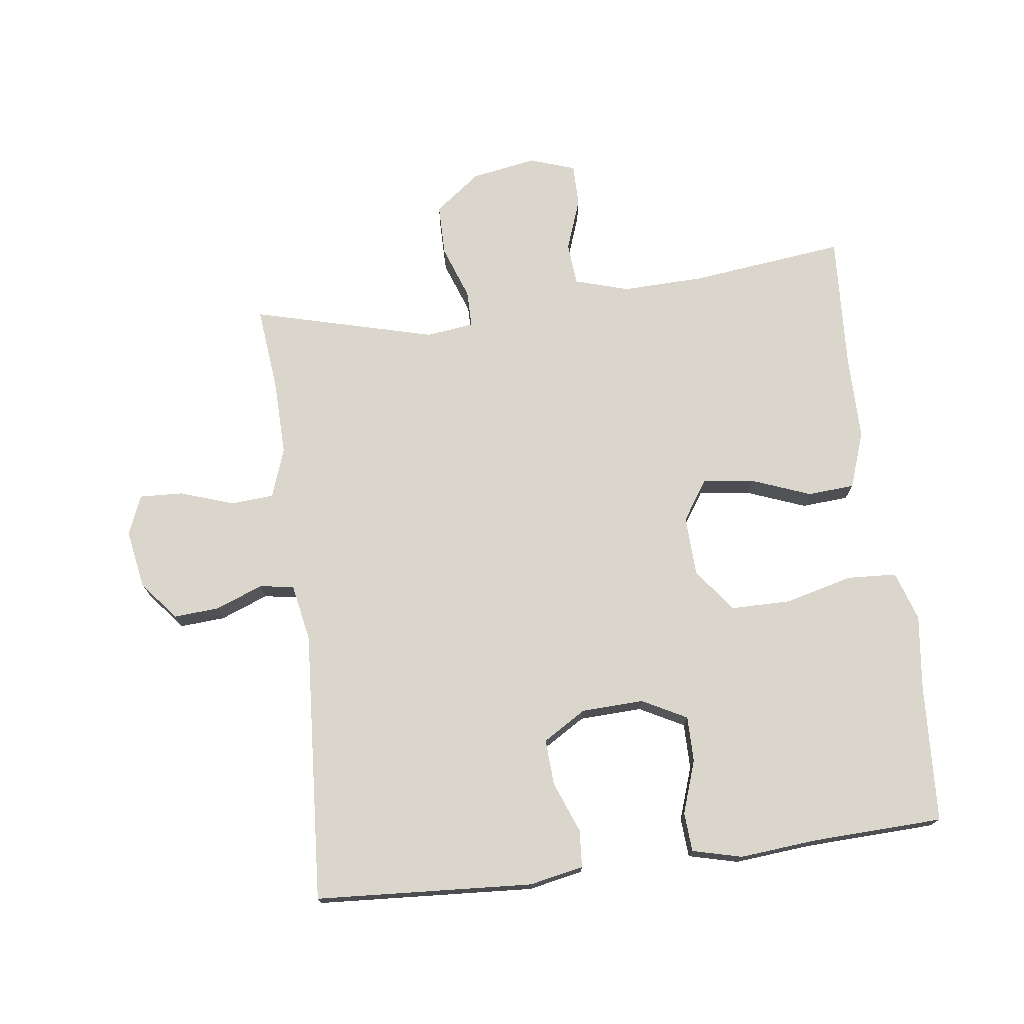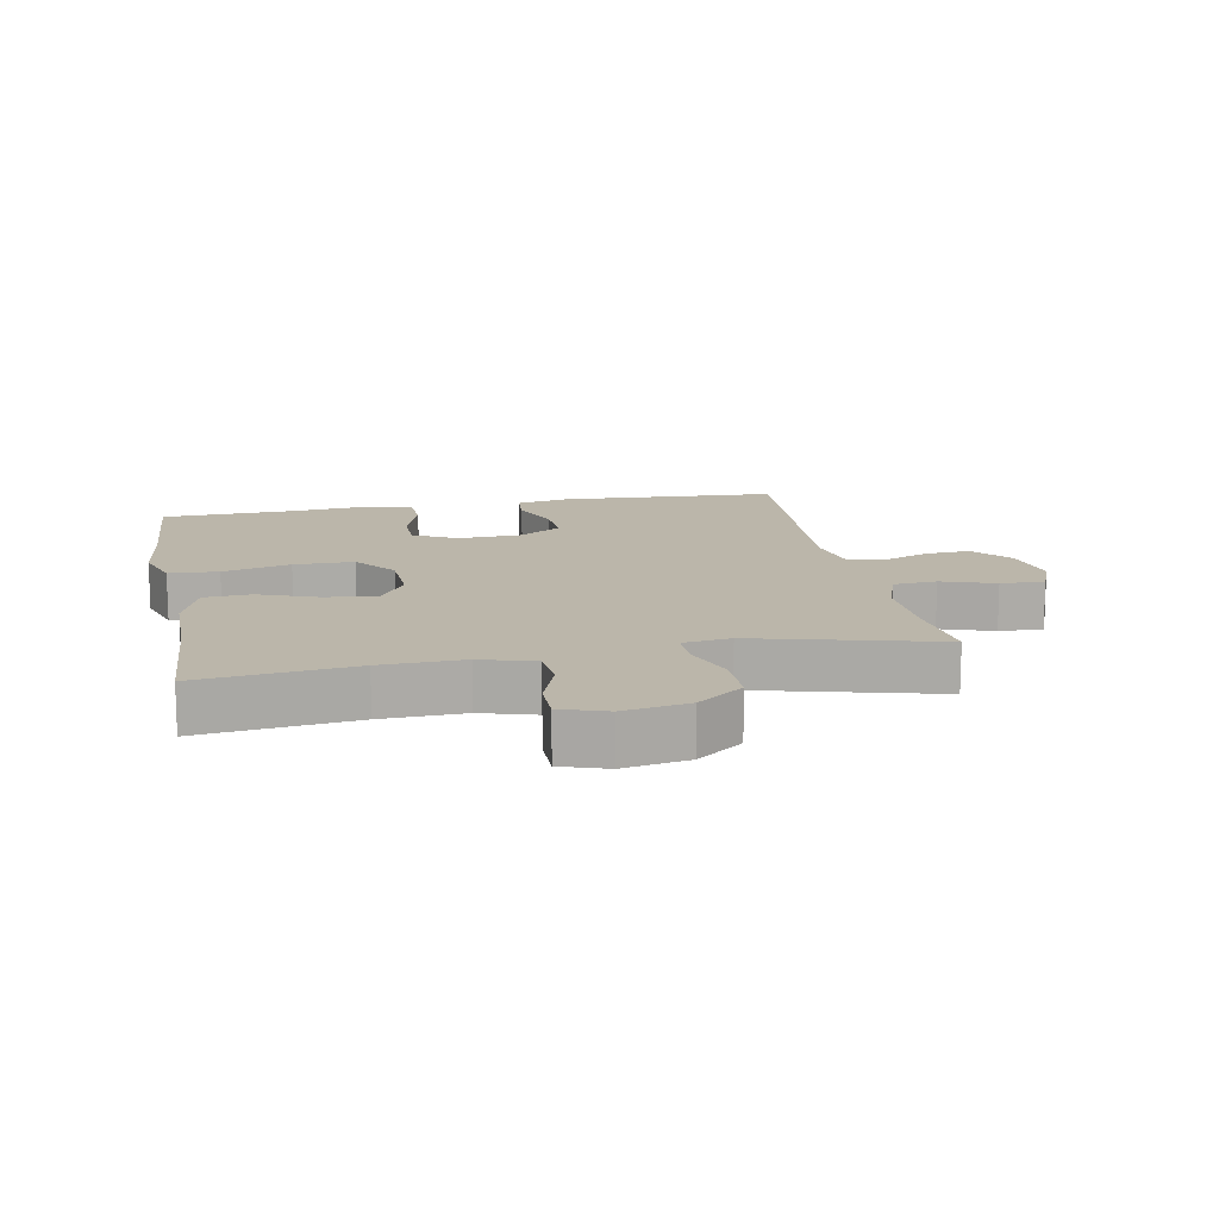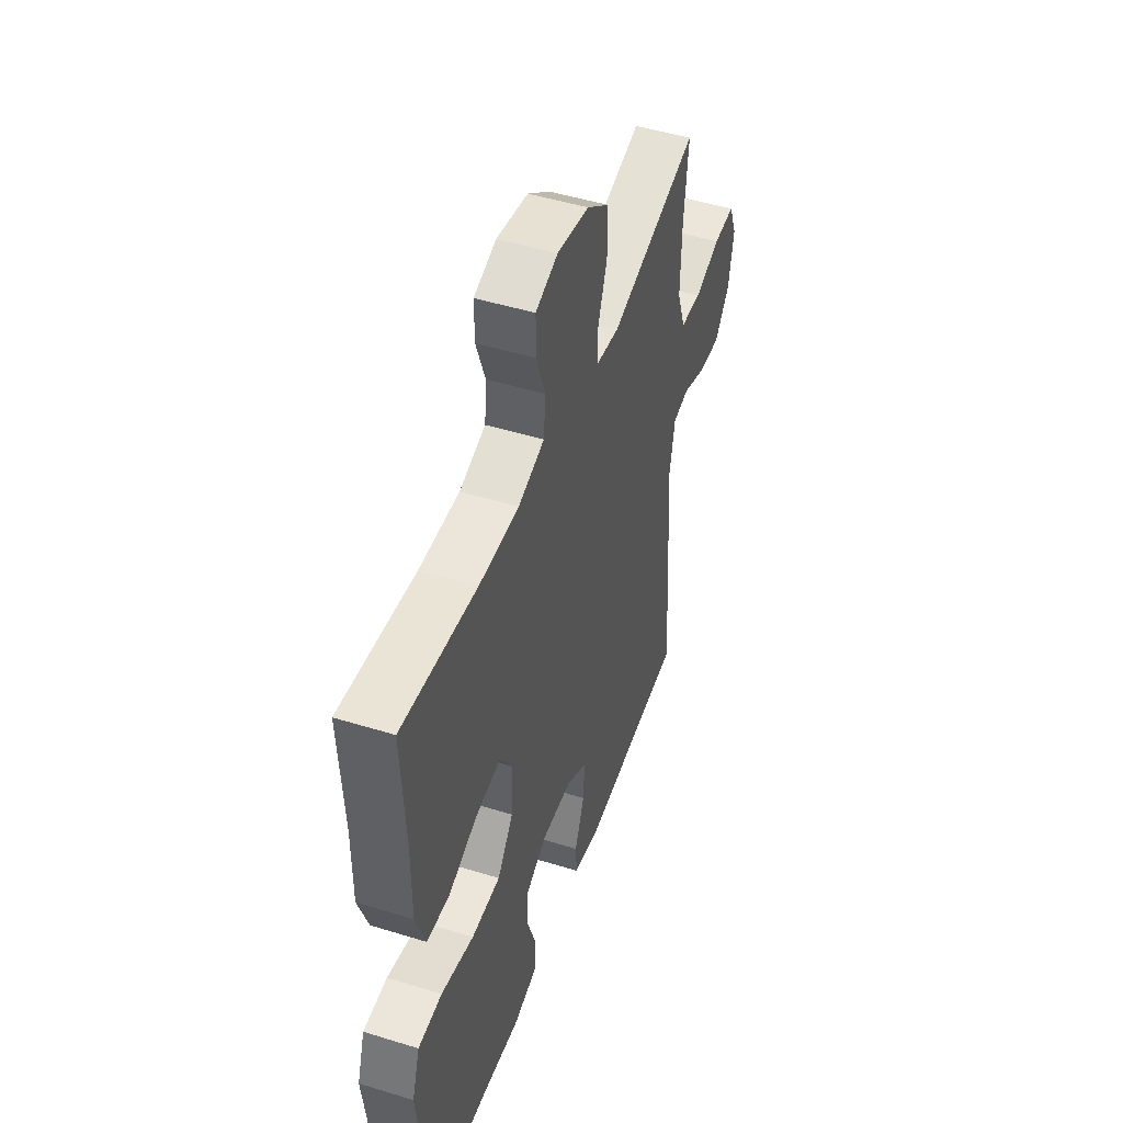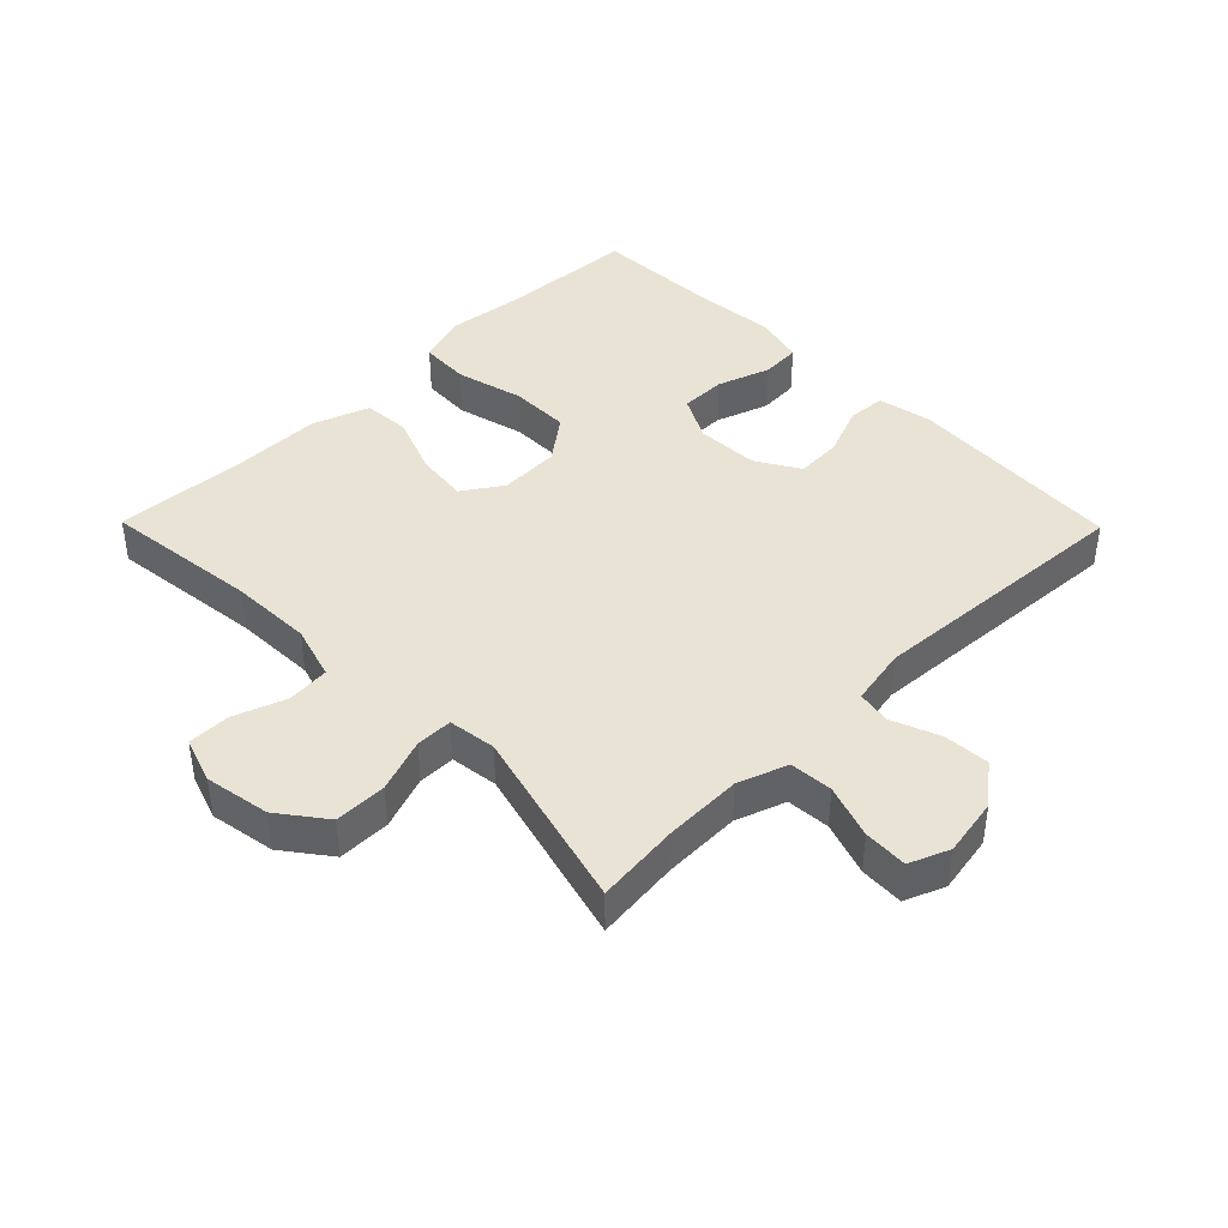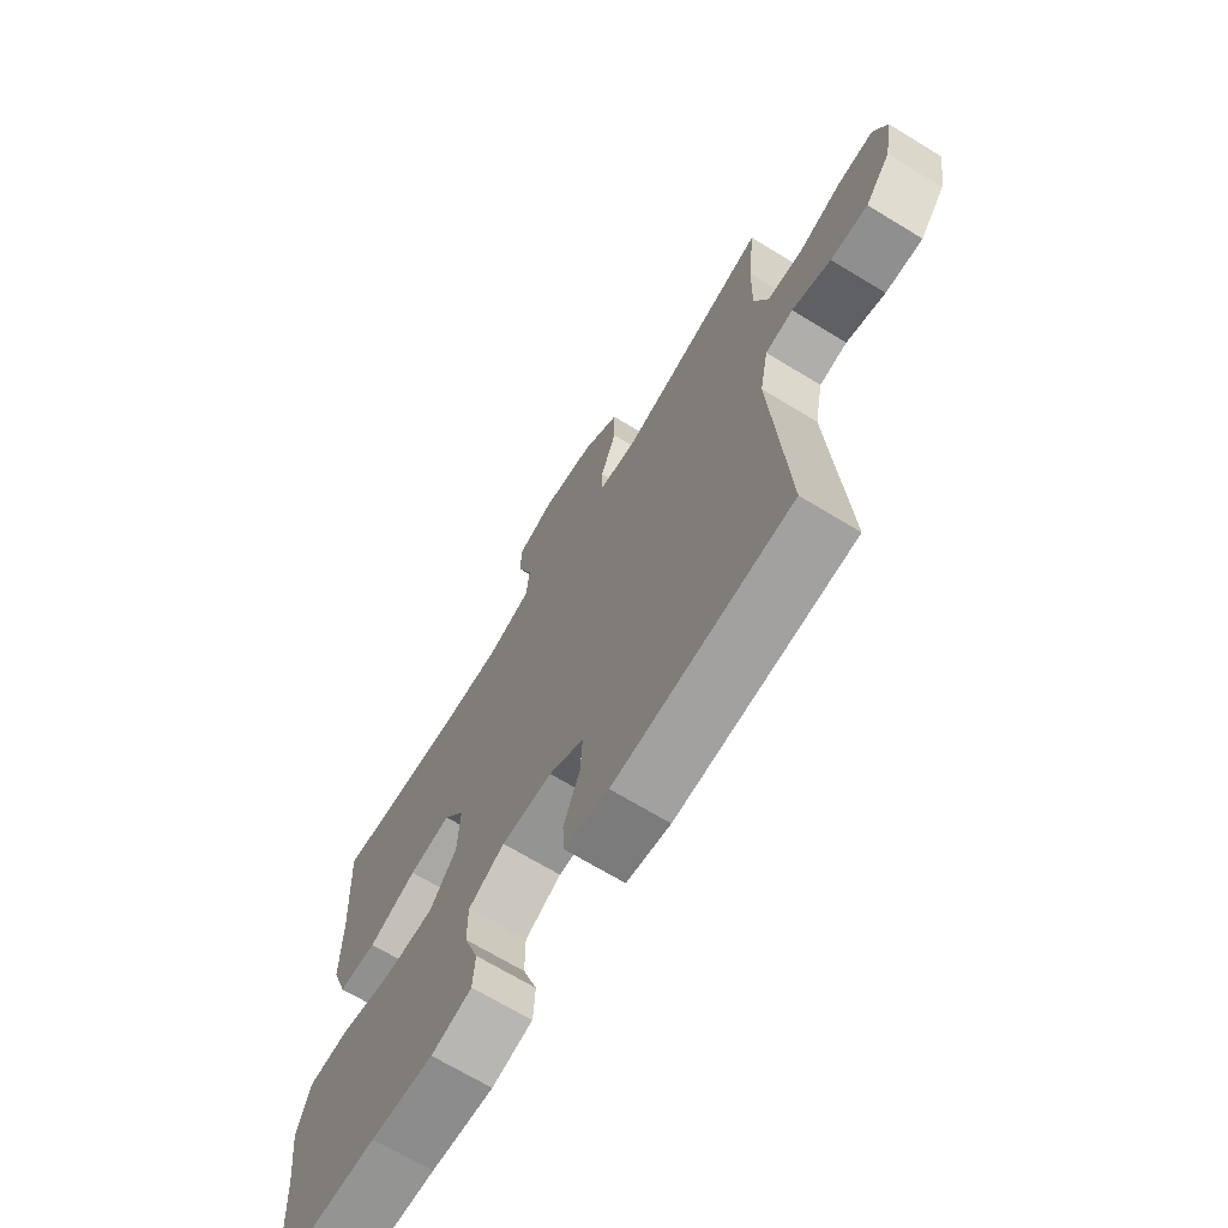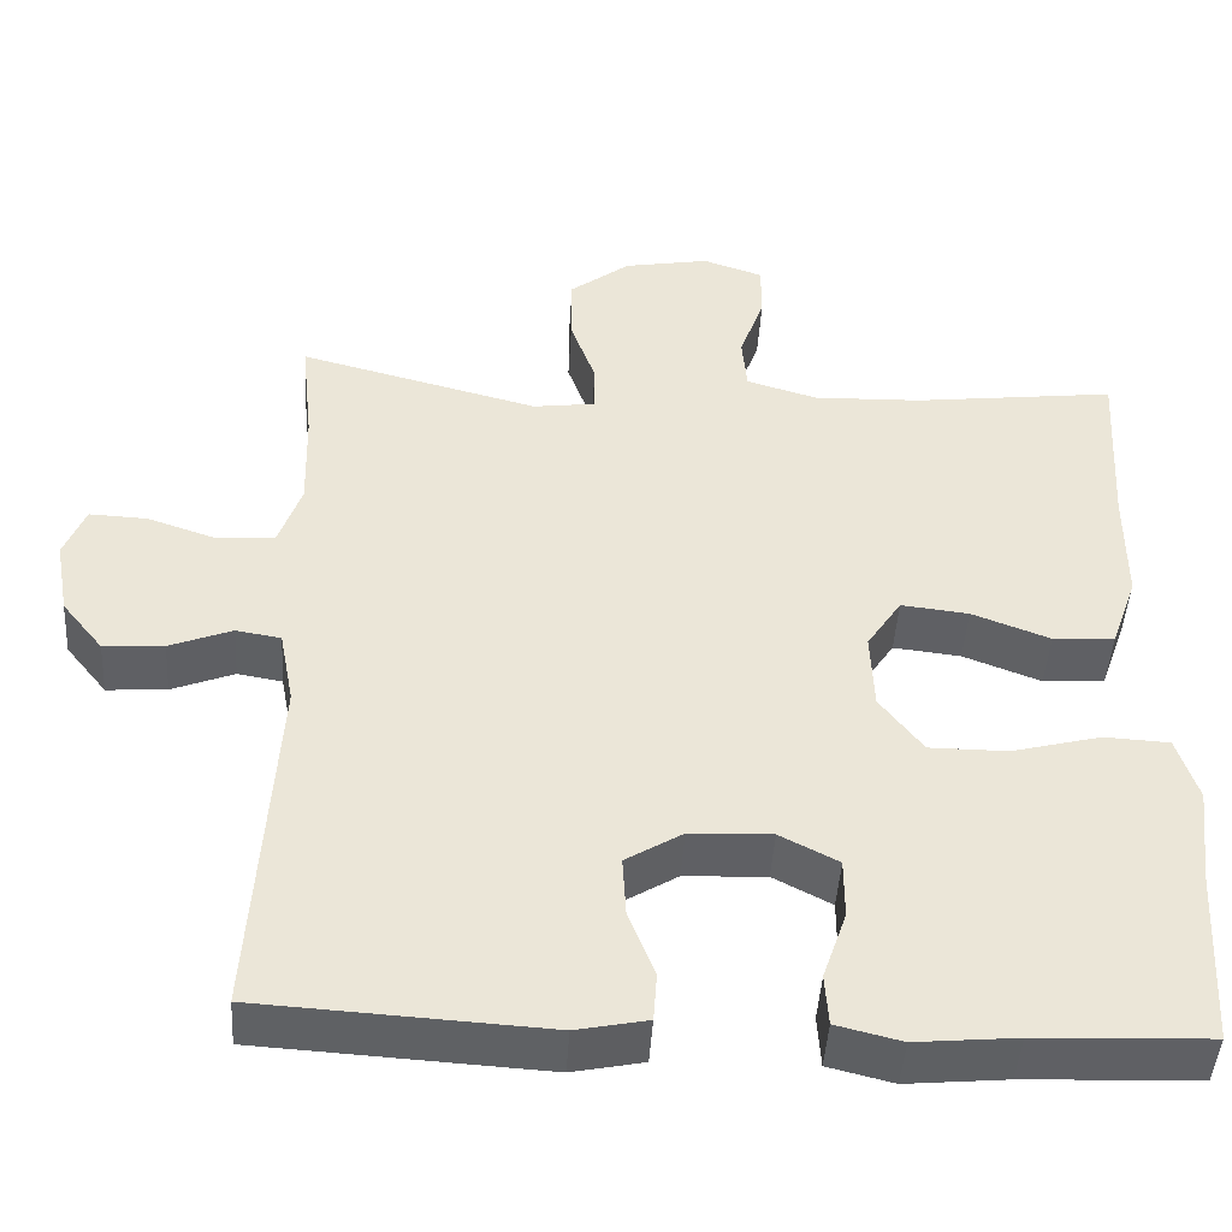
<metadata>
{"format":"obj","ext":"obj","renderer":"f3d","projection":"perspective","resolution":1024,"background":"white","views":[{"elev":73.8,"azim":172.8,"up":"+Y"},{"elev":13.9,"azim":-10.9,"up":"+Y"},{"elev":48.1,"azim":-70.9,"up":"+Z"},{"elev":42.0,"azim":45.5,"up":"+Y"},{"elev":-69.1,"azim":58.7,"up":"+Z"},{"elev":-45.2,"azim":176.5,"up":"+Z"}]}
</metadata>
<code>
v 0.5 0.07 -0.5
v 0.162 0.07 -0.52
v 0.078 0.07 -0.503
v 0.074 0.07 -0.445
v 0.105 0.07 -0.366
v 0.109 0.07 -0.295
v 0.042 0.07 -0.254
v -0.055 0.07 -0.25
v -0.124 0.07 -0.286
v -0.124 0.07 -0.357
v -0.096 0.07 -0.439
v -0.1 0.07 -0.5
v -0.177 0.07 -0.519
v -0.296 0.07 -0.508
v -0.5 0.07 -0.5
v -0.512 0.07 -0.286
v -0.526 0.07 -0.169
v -0.501 0.07 -0.092
v -0.424 0.07 -0.088
v -0.319 0.07 -0.115
v -0.226 0.07 -0.115
v -0.175 0.07 -0.048
v -0.171 0.07 0.045
v -0.212 0.07 0.107
v -0.292 0.07 0.098
v -0.384 0.07 0.063
v -0.457 0.07 0.068
v -0.488 0.07 0.156
v -0.488 0.07 0.292
v -0.5 0.07 0.5
v -0.26 0.07 0.471
v -0.132 0.07 0.467
v -0.048 0.07 0.492
v -0.042 0.07 0.558
v -0.071 0.07 0.639
v -0.071 0.07 0.705
v 0 0.07 0.729
v 0.101 0.07 0.711
v 0.172 0.07 0.657
v 0.172 0.07 0.576
v 0.142 0.07 0.493
v 0.142 0.07 0.436
v 0.216 0.07 0.426
v 0.5 0.07 0.5
v 0.486 0.07 0.369
v 0.483 0.07 0.25
v 0.51 0.07 0.173
v 0.577 0.07 0.168
v 0.66 0.07 0.196
v 0.728 0.07 0.199
v 0.753 0.07 0.137
v 0.737 0.07 0.047
v 0.688 0.07 -0.014
v 0.617 0.07 -0.009
v 0.543 0.07 0.02
v 0.49 0.07 0.011
v 0.473 0.07 -0.078
v 0.5 0 -0.5
v 0.162 0 -0.52
v 0.078 0 -0.503
v 0.074 0 -0.445
v 0.105 0 -0.366
v 0.109 0 -0.295
v 0.042 0 -0.254
v -0.055 0 -0.25
v -0.124 0 -0.286
v -0.124 0 -0.357
v -0.096 0 -0.439
v -0.1 0 -0.5
v -0.177 0 -0.519
v -0.296 0 -0.508
v -0.5 0 -0.5
v -0.512 0 -0.286
v -0.526 0 -0.169
v -0.501 0 -0.092
v -0.424 0 -0.088
v -0.319 0 -0.115
v -0.226 0 -0.115
v -0.175 0 -0.048
v -0.171 0 0.045
v -0.212 0 0.107
v -0.292 0 0.098
v -0.384 0 0.063
v -0.457 0 0.068
v -0.488 0 0.156
v -0.488 0 0.292
v -0.5 0 0.5
v -0.26 0 0.471
v -0.132 0 0.467
v -0.048 0 0.492
v -0.042 0 0.558
v -0.071 0 0.639
v -0.071 0 0.705
v 0 0 0.729
v 0.101 0 0.711
v 0.172 0 0.657
v 0.172 0 0.576
v 0.142 0 0.493
v 0.142 0 0.436
v 0.216 0 0.426
v 0.5 0 0.5
v 0.486 0 0.369
v 0.483 0 0.25
v 0.51 0 0.173
v 0.577 0 0.168
v 0.66 0 0.196
v 0.728 0 0.199
v 0.753 0 0.137
v 0.737 0 0.047
v 0.688 0 -0.014
v 0.617 0 -0.009
v 0.543 0 0.02
v 0.49 0 0.011
v 0.473 0 -0.078
f 52 53 54 55
f 50 51 52 55
f 48 49 50 55
f 47 48 55 56
f 46 47 56 57
f 43 44 45
f 42 43 45 46
f 38 39 40 41
f 38 41 42
f 37 38 42
f 34 35 36 37
f 33 34 37 42
f 32 33 42 46
f 29 30 31
f 25 26 27 28
f 24 25 28 29
f 17 18 19 20
f 16 17 20 21
f 14 15 16 21
f 13 14 21 22
f 10 11 12 13
f 9 10 13 22
f 2 3 4 5
f 57 1 2 5
f 57 5 6
f 46 57 6 7
f 32 46 7 8
f 24 29 31 32
f 23 24 32
f 22 23 32
f 8 9 22 32
f 112 111 110 109
f 112 109 108 107
f 112 107 106 105
f 113 112 105 104
f 114 113 104 103
f 102 101 100
f 103 102 100 99
f 98 97 96 95
f 99 98 95
f 99 95 94
f 94 93 92 91
f 99 94 91 90
f 103 99 90 89
f 88 87 86
f 85 84 83 82
f 86 85 82 81
f 77 76 75 74
f 78 77 74 73
f 78 73 72 71
f 79 78 71 70
f 70 69 68 67
f 79 70 67 66
f 62 61 60 59
f 62 59 58 114
f 63 62 114
f 64 63 114 103
f 65 64 103 89
f 89 88 86 81
f 89 81 80
f 89 80 79
f 89 79 66 65
f 1 58 59 2
f 2 59 60 3
f 3 60 61 4
f 4 61 62 5
f 5 62 63 6
f 6 63 64 7
f 7 64 65 8
f 8 65 66 9
f 9 66 67 10
f 10 67 68 11
f 11 68 69 12
f 12 69 70 13
f 13 70 71 14
f 14 71 72 15
f 15 72 73 16
f 16 73 74 17
f 17 74 75 18
f 18 75 76 19
f 19 76 77 20
f 20 77 78 21
f 21 78 79 22
f 22 79 80 23
f 23 80 81 24
f 24 81 82 25
f 25 82 83 26
f 26 83 84 27
f 27 84 85 28
f 28 85 86 29
f 29 86 87 30
f 30 87 88 31
f 31 88 89 32
f 32 89 90 33
f 33 90 91 34
f 34 91 92 35
f 35 92 93 36
f 36 93 94 37
f 37 94 95 38
f 38 95 96 39
f 39 96 97 40
f 40 97 98 41
f 41 98 99 42
f 42 99 100 43
f 43 100 101 44
f 44 101 102 45
f 45 102 103 46
f 46 103 104 47
f 47 104 105 48
f 48 105 106 49
f 49 106 107 50
f 50 107 108 51
f 51 108 109 52
f 52 109 110 53
f 53 110 111 54
f 54 111 112 55
f 55 112 113 56
f 56 113 114 57
f 57 114 58 1

</code>
